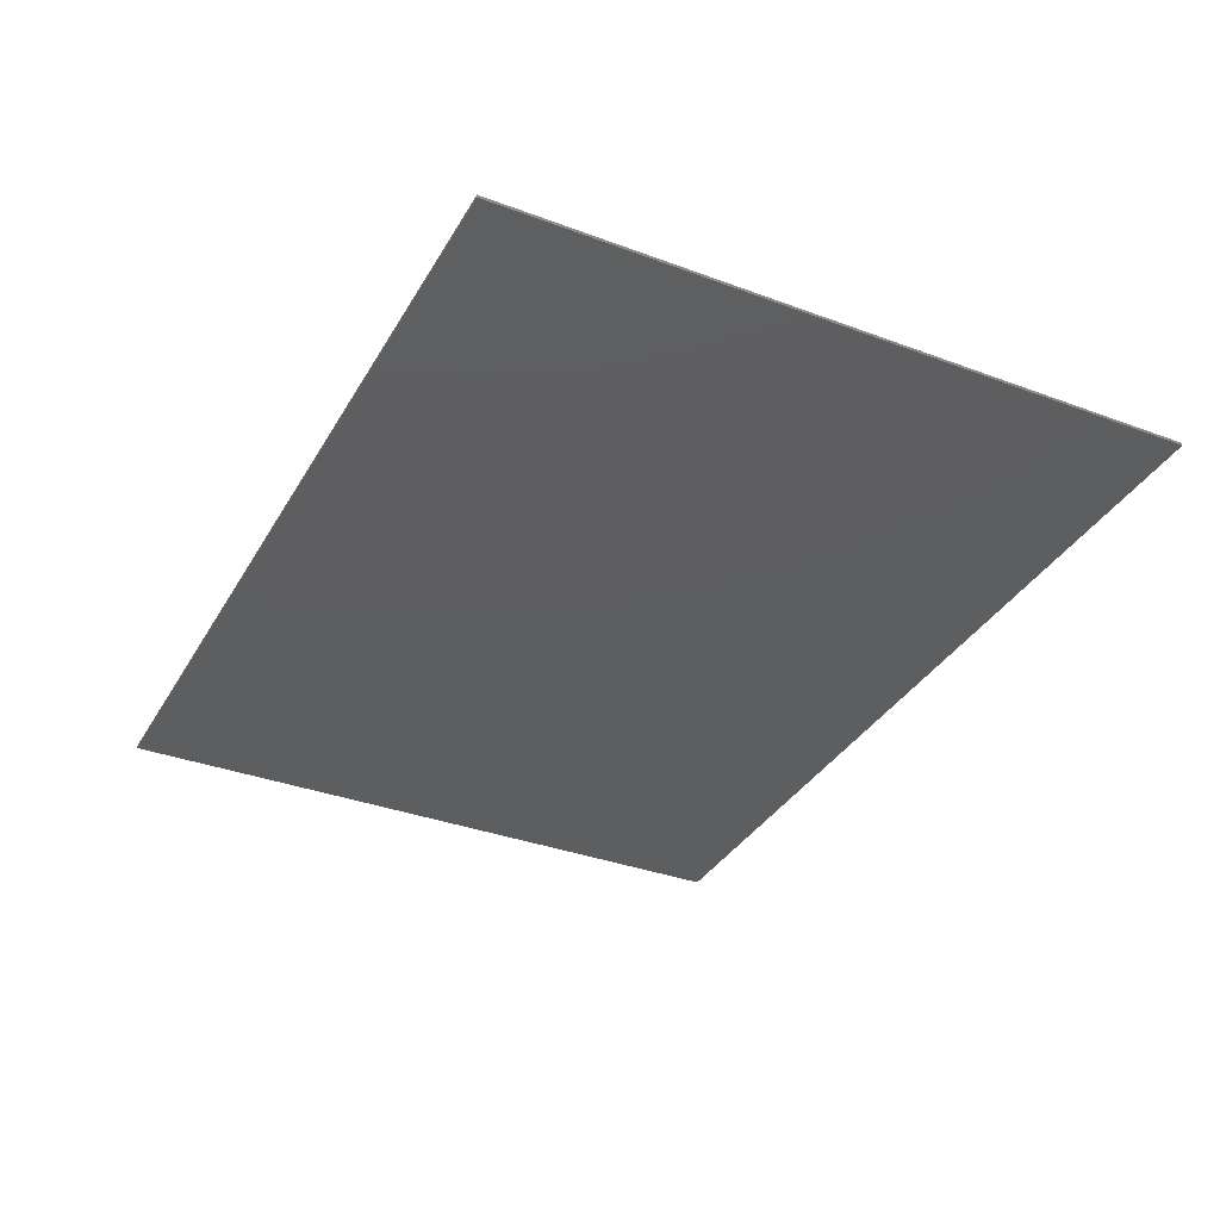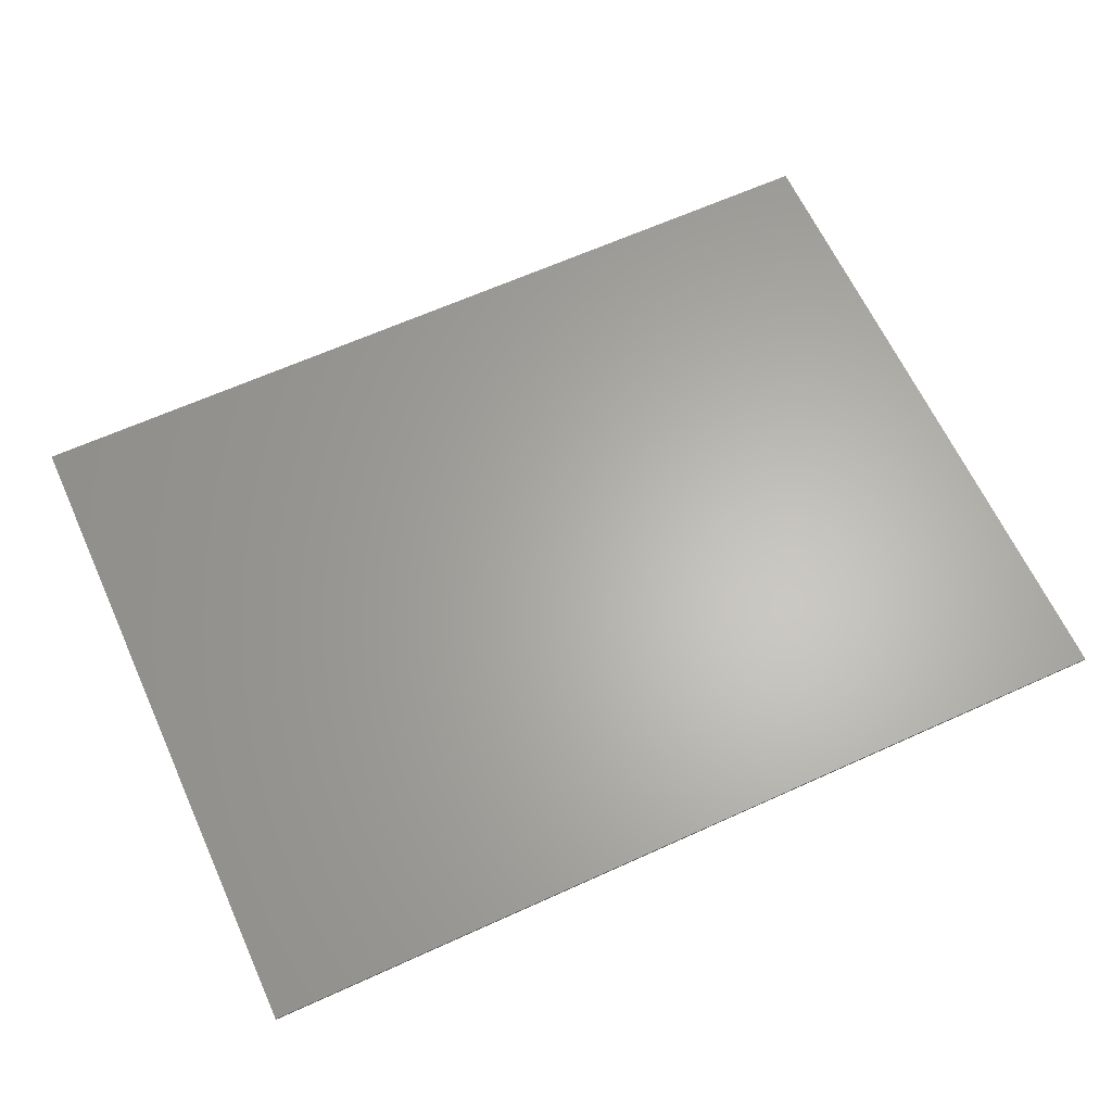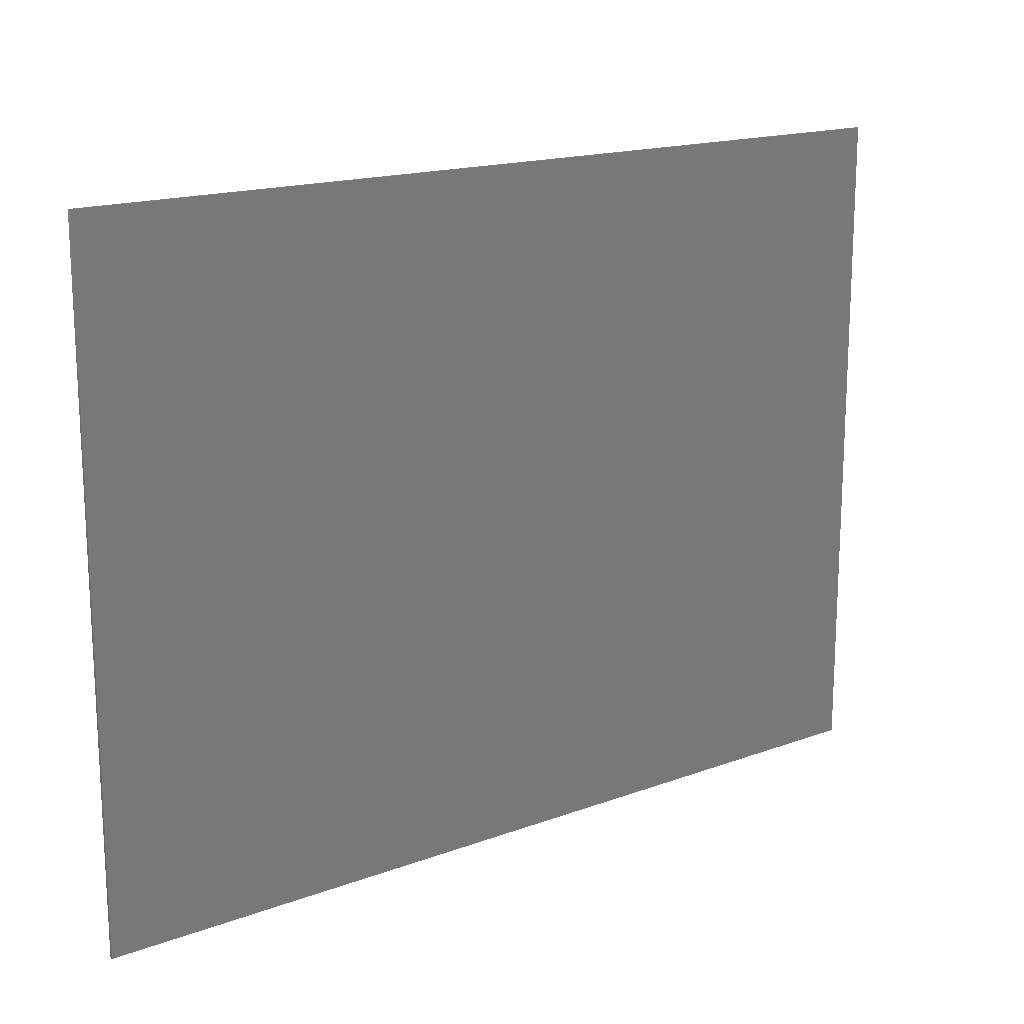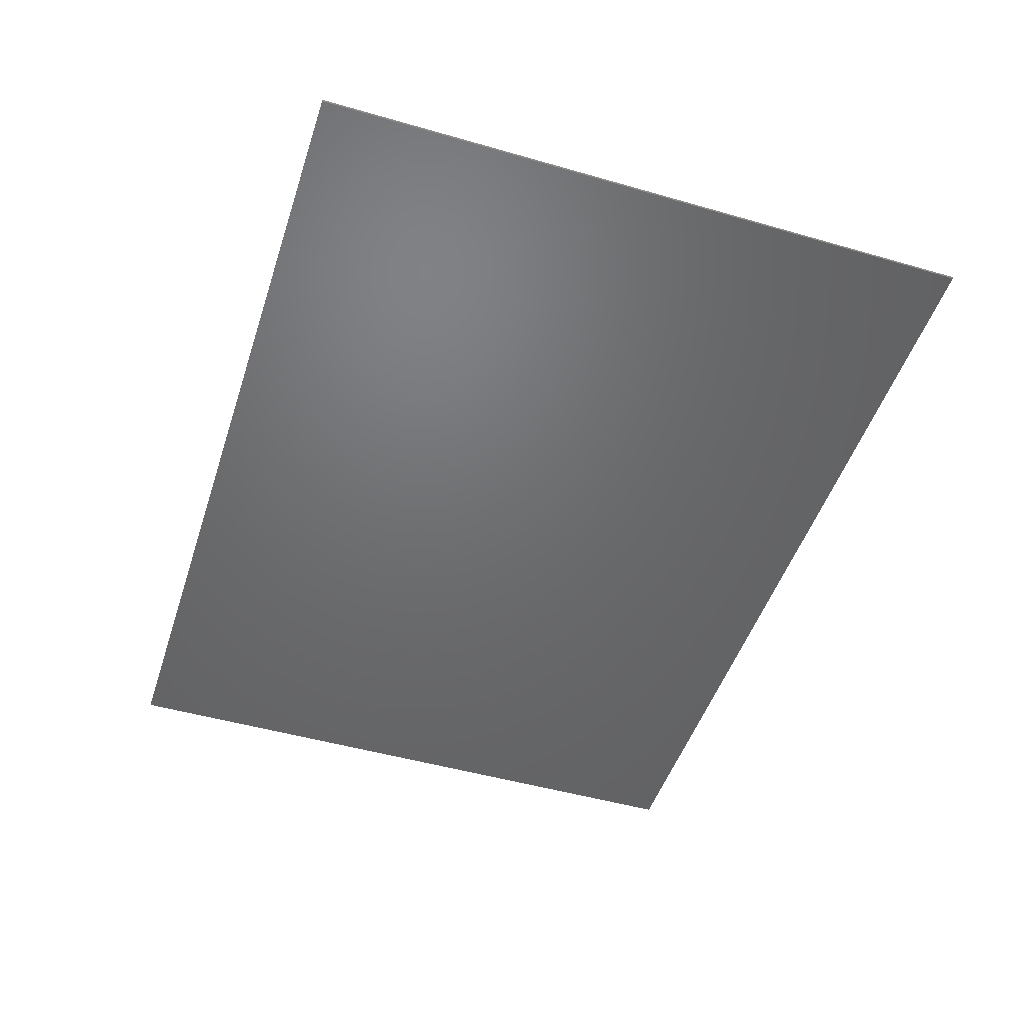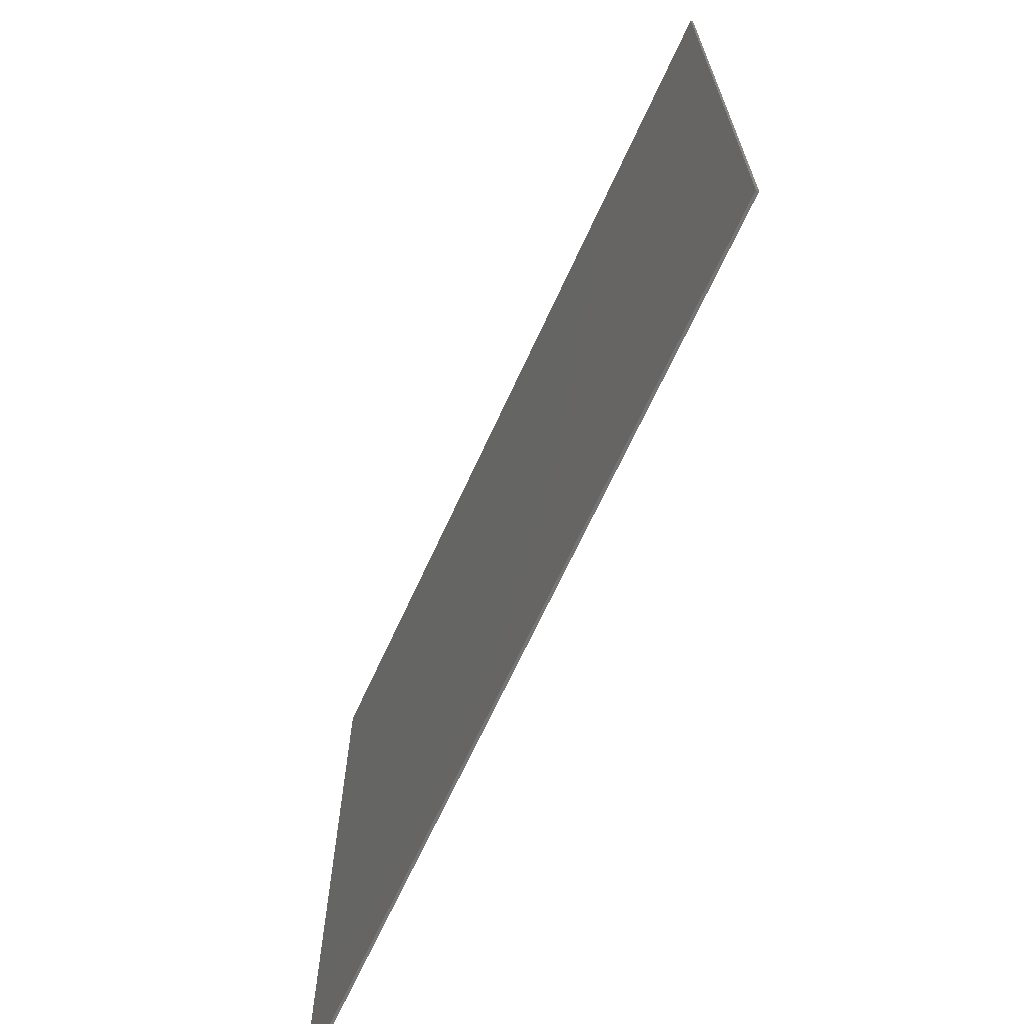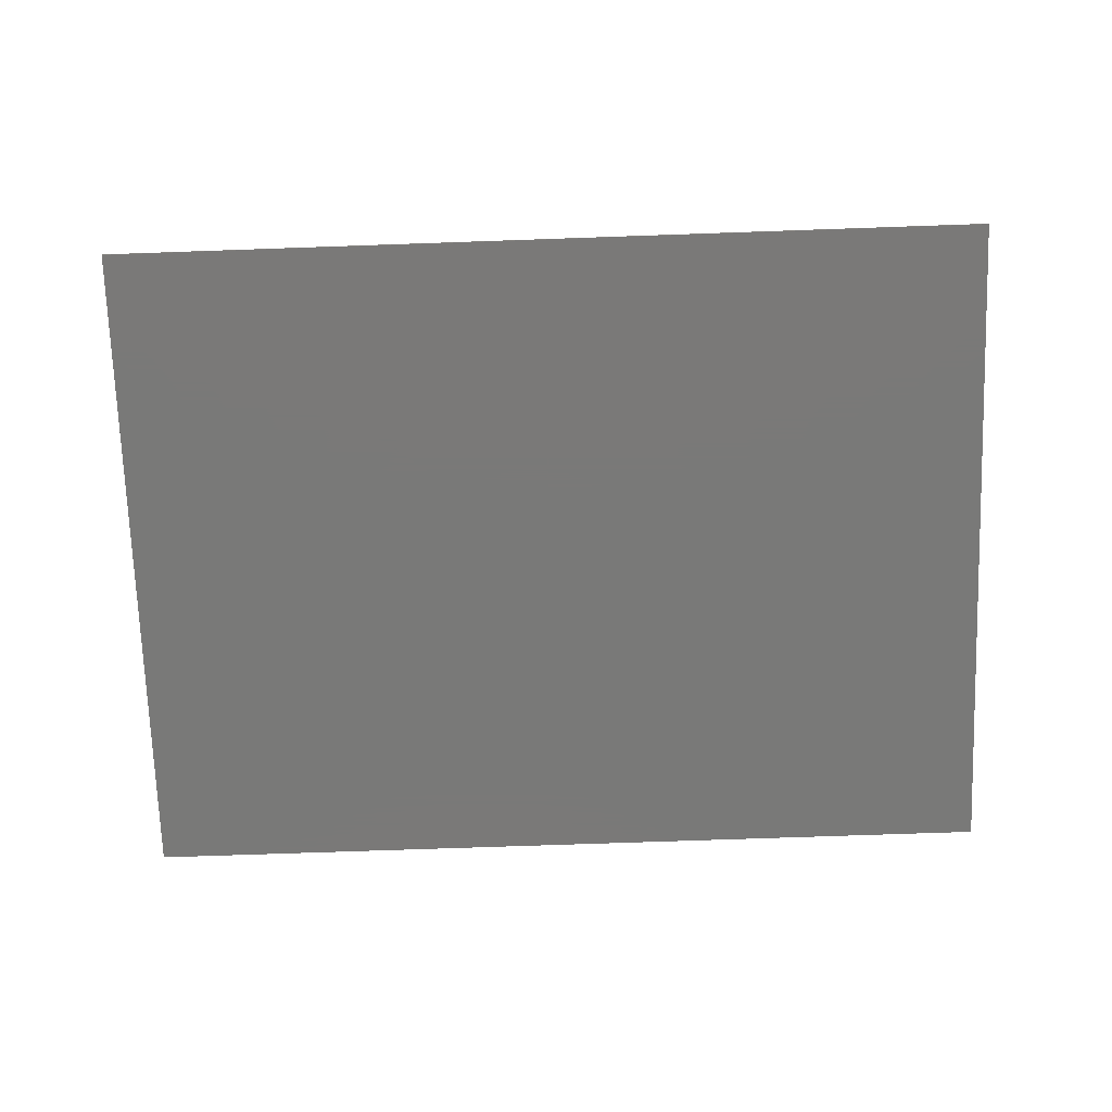
<metadata>
{"format":"stl","ext":"stl","renderer":"f3d","projection":"perspective","resolution":1024,"background":"white","views":[{"elev":-35.1,"azim":-116.4,"up":"+Z"},{"elev":64.0,"azim":-24.6,"up":"+Z"},{"elev":16.7,"azim":143.1,"up":"+Y"},{"elev":-48.6,"azim":-107.8,"up":"+Z"},{"elev":-66.9,"azim":65.5,"up":"+Y"},{"elev":-72.2,"azim":2.0,"up":"+Z"}]}
</metadata>
<code>
# stl→obj: 8 verts, 12 faces
v 0.2 24.2 7.2
v 0.2 24.2 7.1
v 0.2 0.2 7.2
v 0.2 0.2 7.1
v 32.2 0.2 7.2
v 32.2 0.2 7.1
v 32.2 24.2 7.2
v 32.2 24.2 7.1
f 1 2 3
f 2 4 3
f 5 1 3
f 4 5 3
f 6 7 5
f 7 1 5
f 4 6 5
f 8 2 1
f 7 8 1
f 6 8 7
f 2 8 4
f 8 6 4

</code>
